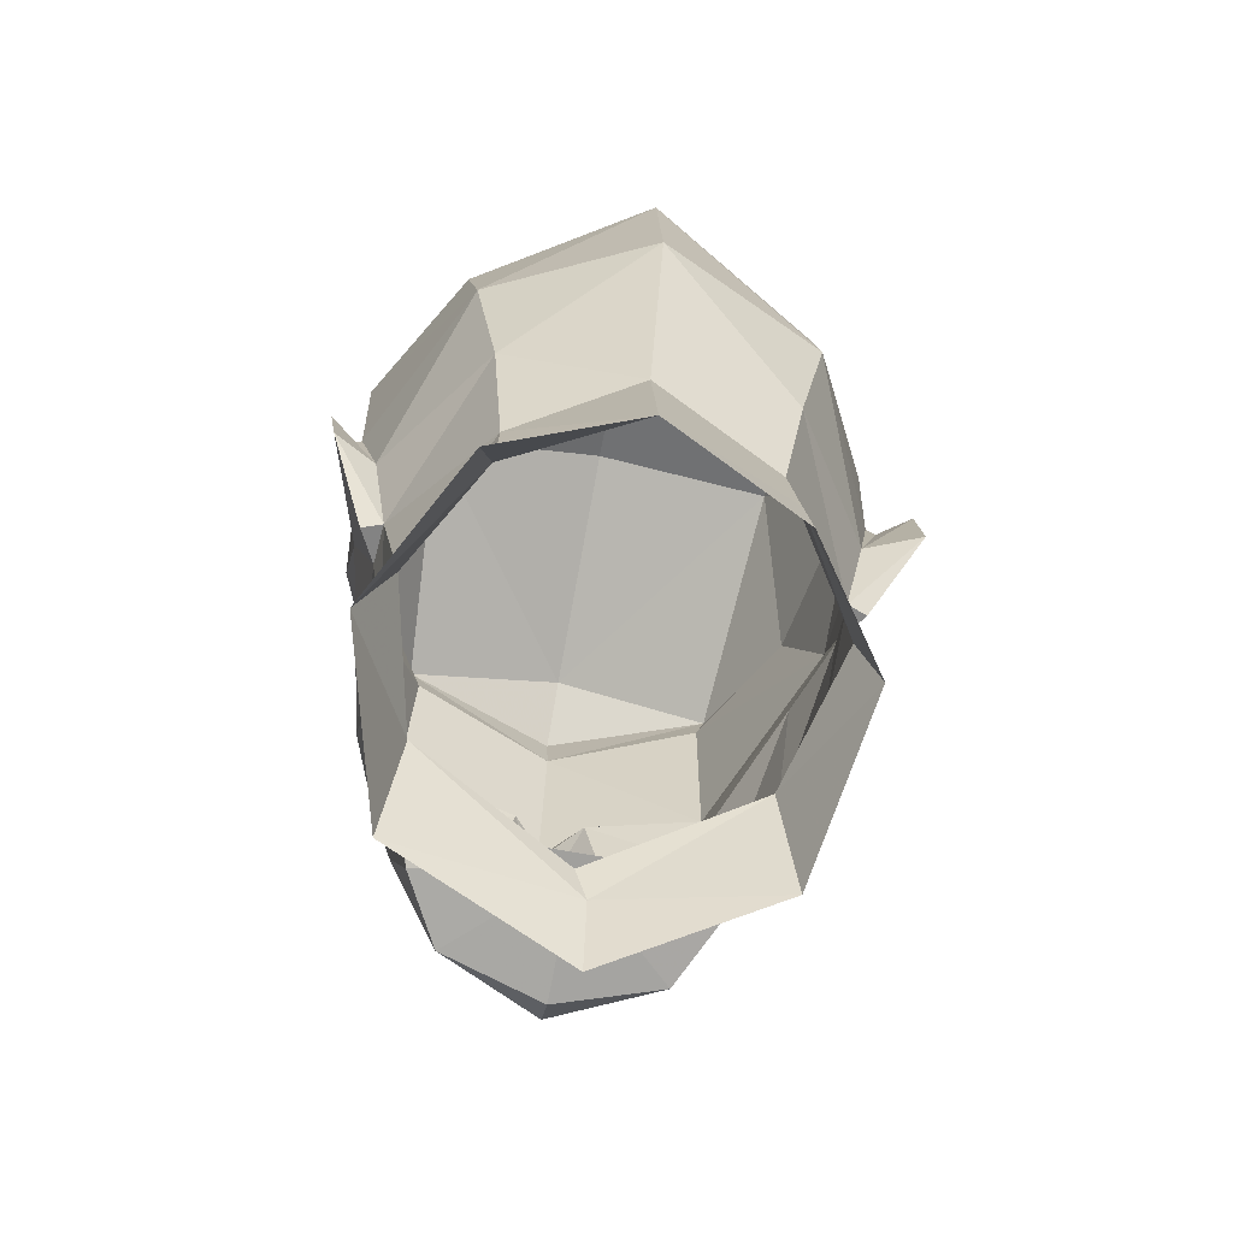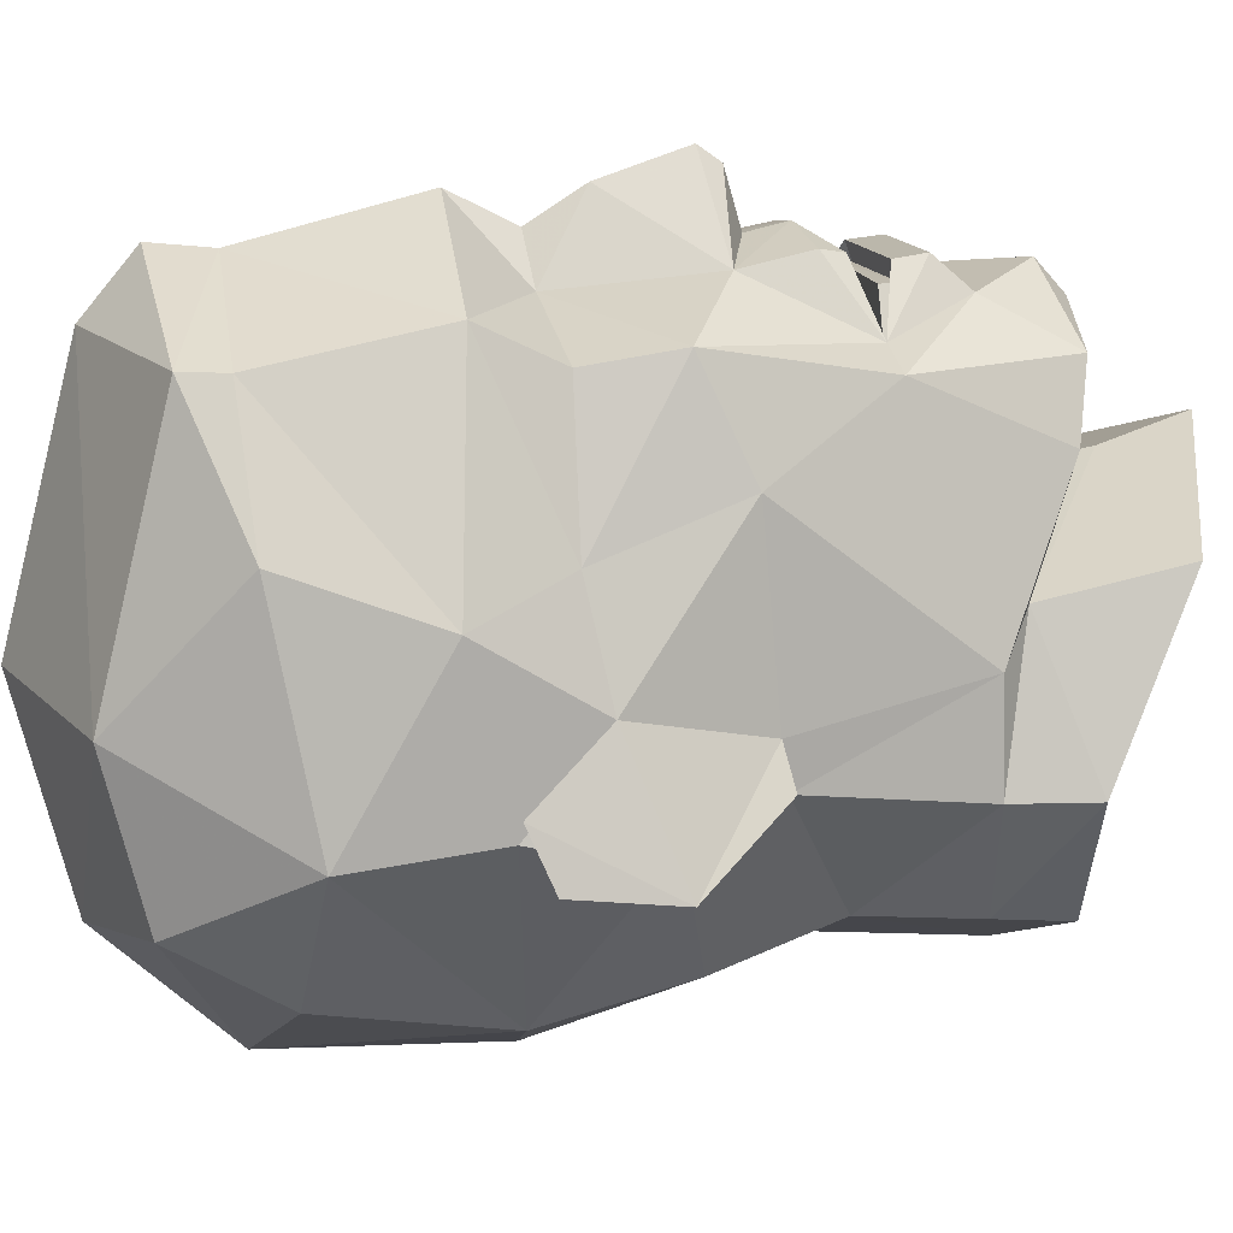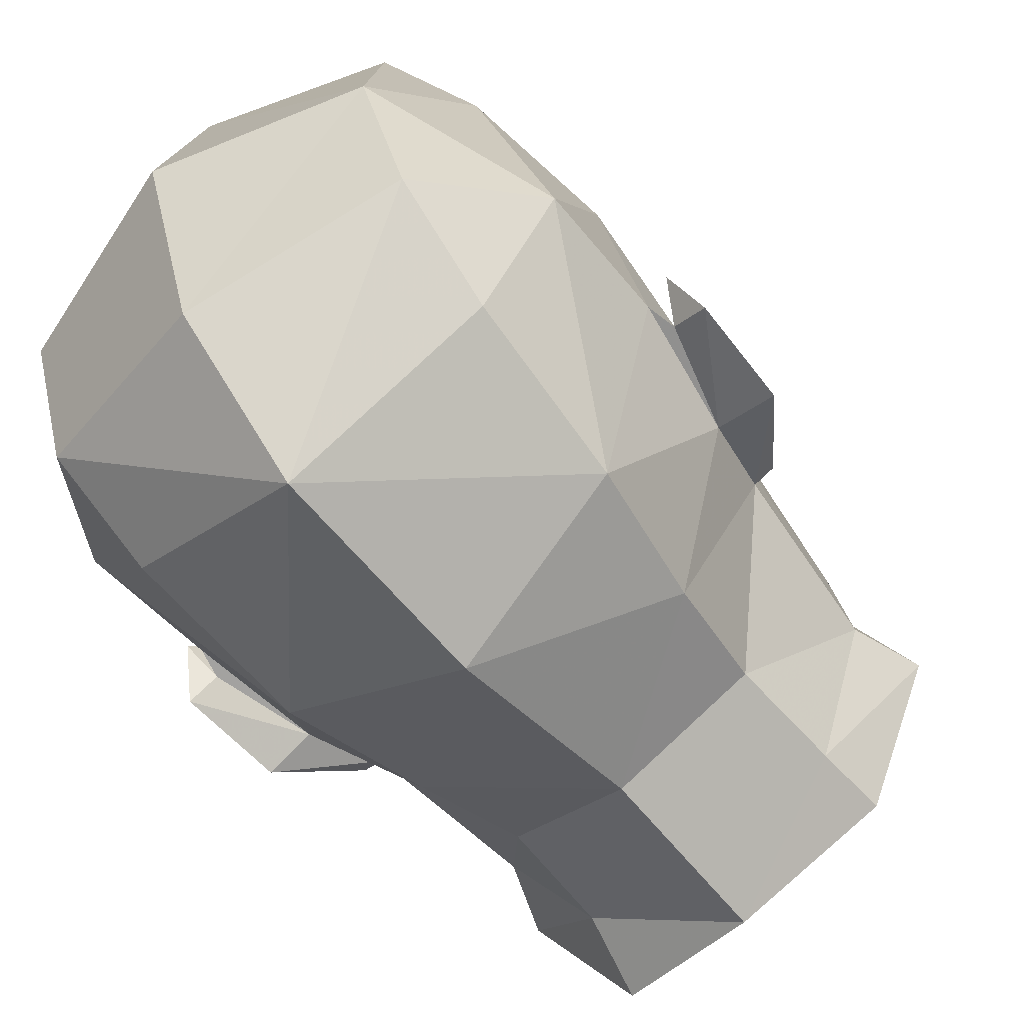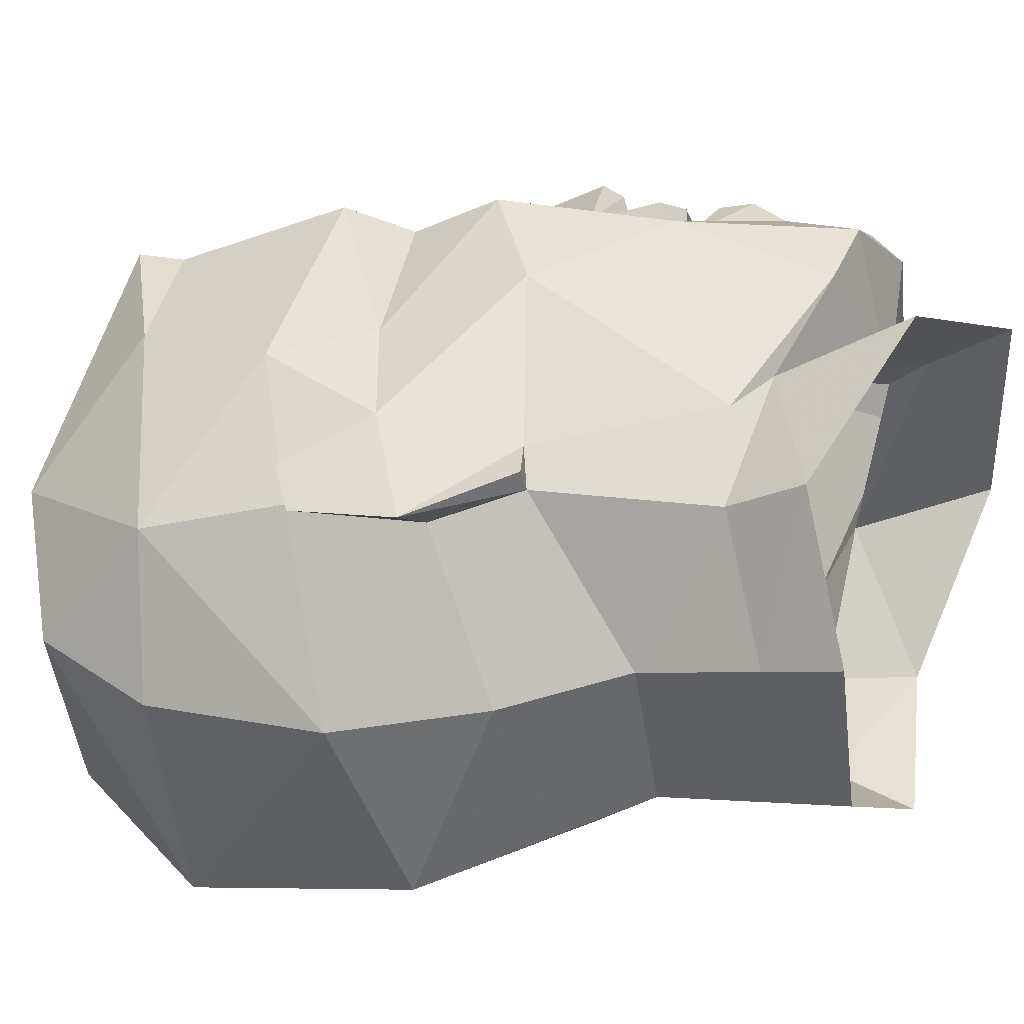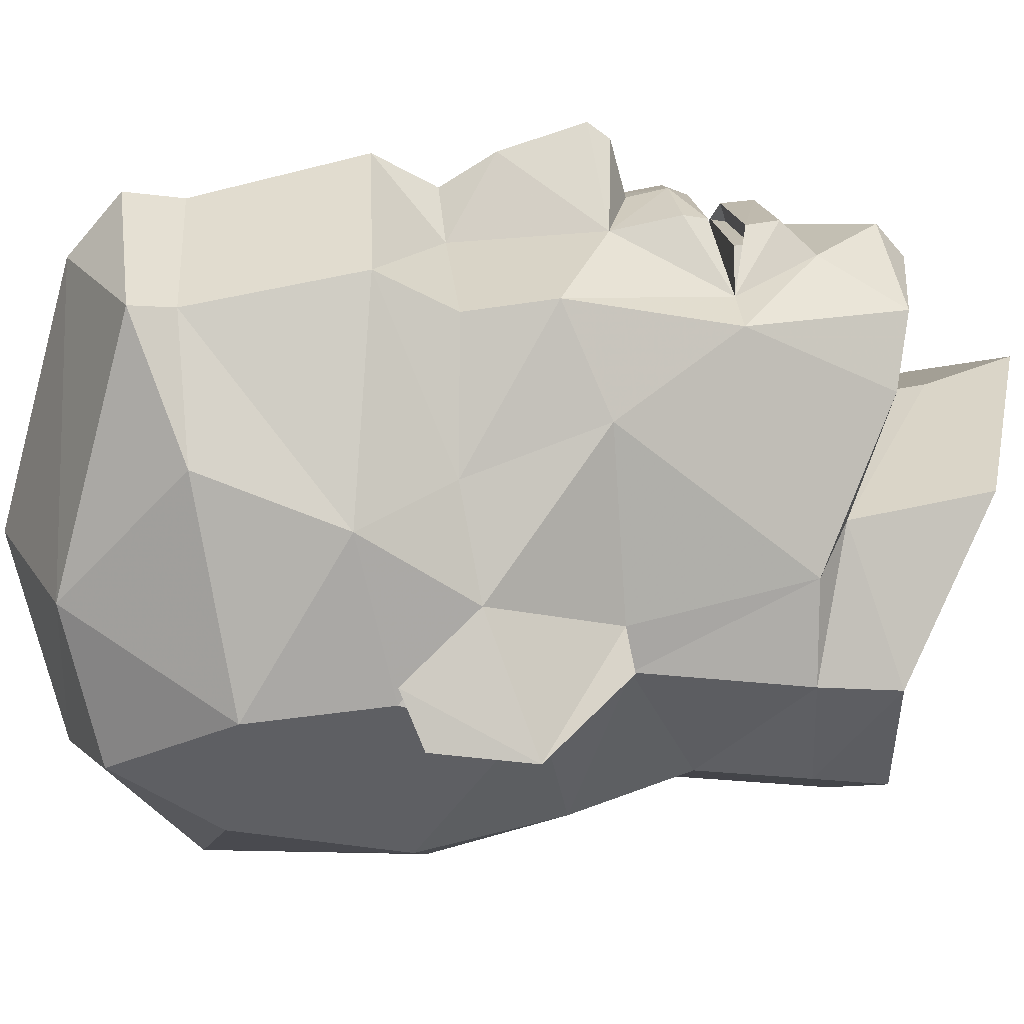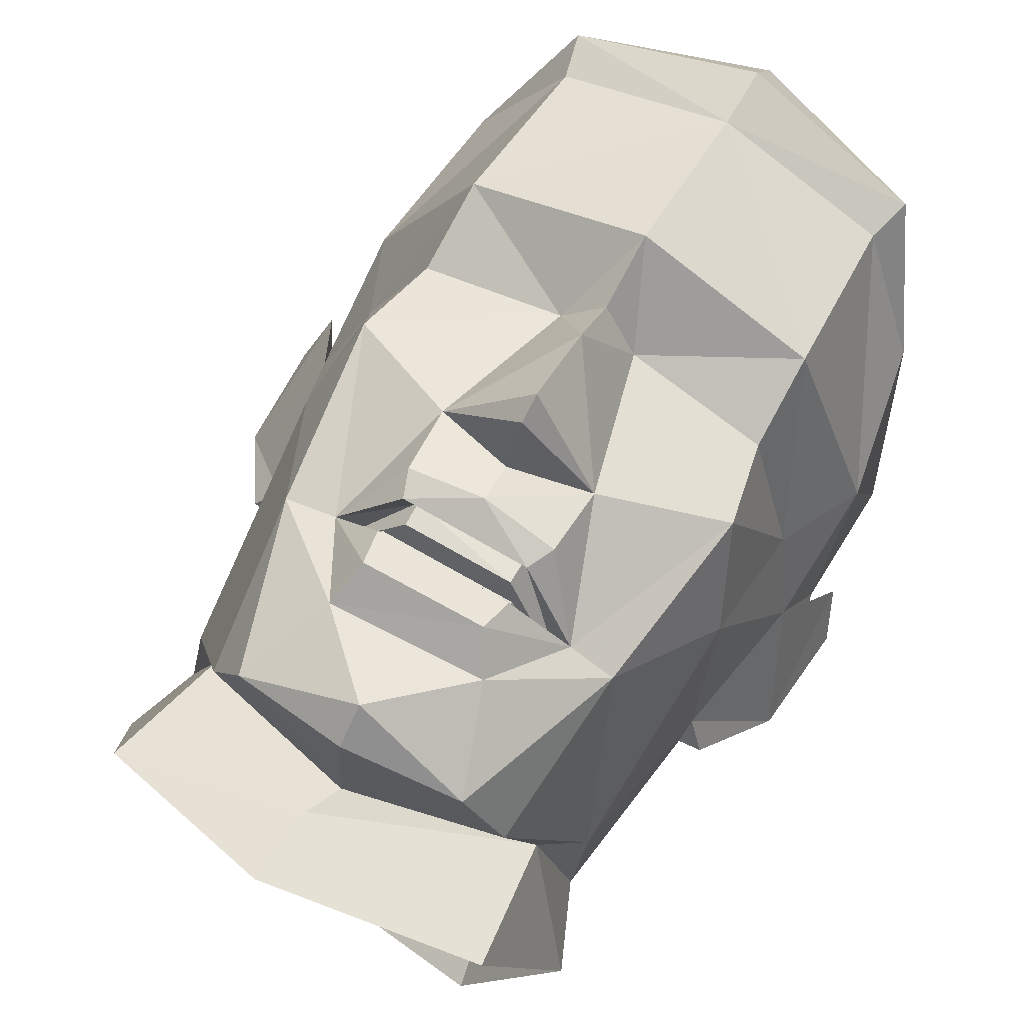
<metadata>
{"format":"obj","ext":"obj","renderer":"f3d","projection":"perspective","resolution":1024,"background":"white","views":[{"elev":-68.0,"azim":176.1,"up":"+Y"},{"elev":22.7,"azim":-101.9,"up":"+Z"},{"elev":-56.9,"azim":-141.3,"up":"+Z"},{"elev":-19.3,"azim":-71.8,"up":"+Z"},{"elev":24.7,"azim":-95.7,"up":"+Z"},{"elev":59.9,"azim":28.8,"up":"+Z"}]}
</metadata>
<code>
o Regroup38.001
v -1.134 1.26 -0.1389
v -0.2313 0.119 -0.8648
v -1.184 0.4541 -0.222
v -1.604 0.5512 0.7099
v -1.761 0.01576 0.7416
v -1.176 0.3138 1.695
v -1.222 -0.0609 -0.273
v -1.313 -0.6168 1.924
v 0.003405 -0.4557 2.138
v 0.01122 -1.036 2.317
v -1.687 1.782 0.9292
v -1.453 0.5335 1.422
v -0.8836 -0.03626 2.459
v -0.2075 1.383 -0.704
v -0.2808 3.016 -1.218
v -1.284 2.131 -0.3469
v -1.642 1.815 1.238
v -1.353 5.393 1.432
v -0.9815 4.859 3.272
v 0.242 5.284 3.17
v 0.3014 4.906 3.588
v 0.01594 5.815 1.316
v -2.269 2.418 0.6252
v -1.819 2.387 0.737
v -1.834 1.775 0.997
v -2.104 3.291 1.123
v -2.268 3.139 0.7493
v -1.809 2.741 1.508
v -1.513 5.151 0.3217
v -0.1439 5.478 -0.2267
v -0.2601 4.591 -1.098
v -1.525 4.404 -0.1804
v -1.485 3.176 -0.454
v -1.53 4.518 2.39
v -1.976 4.279 0.8484
v -1.767 3.529 2.036
v -1.946 3.288 0.912
v -2.001 3.089 0.876
v 0.08918 -0.1906 2.062
v -0.5801 -0.1595 2.906
v 0.2069 -0.3036 2.992
f 1 2 3
f 4 5 6
f 3 2 7
f 6 5 8
f 6 8 9
f 10 9 8
f 7 5 3
f 4 3 5
f 1 4 11
f 12 6 13
f 2 1 14
f 15 14 16
f 14 1 16
f 4 1 3
f 12 11 4
f 11 12 17
f 18 19 20
f 21 20 19
f 20 22 18
f 23 24 11
f 23 11 25
f 26 27 23
f 23 28 26
f 23 25 17
f 1 11 16
f 17 28 23
f 29 18 30
f 22 30 18
f 31 29 30
f 29 31 32
f 32 31 33
f 16 33 15
f 18 34 19
f 33 31 15
f 29 32 35
f 29 35 18
f 18 35 34
f 34 35 36
f 36 35 37
f 35 33 37
f 33 16 24
f 35 32 33
f 37 33 24
f 37 28 36
f 11 24 16
f 28 38 26
f 26 38 27
f 24 27 38
f 27 24 23
f 25 11 17
f 6 12 4
f 24 38 37
f 37 38 28
f 39 13 6
f 9 39 6
f 40 39 41
f 13 39 40
o Regroup51.001
v 0.9972 0.9812 2.441
v -0.6815 0.9867 2.638
v -0.2181 0.9422 3.259
v 0.6105 1.025 3.213
v -0.1156 1.045 3.264
v 1.044 0.9862 2.851
v 0.6777 1.107 3.321
v 0.6105 1.196 3.189
v -0.5846 0.9916 3.041
v -0.1154 1.201 3.289
v -0.1183 1.204 3.264
v -0.1639 1.11 3.432
v 0.6139 1.193 3.214
v 0.6605 0.8398 3.125
v 0.6663 0.9449 3.145
v -0.2153 0.8253 3.263
v -0.197 0.8661 3.391
v 0.6787 0.8807 3.254
f 42 43 44
f 43 42 45
f 43 45 46
f 47 48 49
f 50 43 51
f 49 48 52
f 50 52 53
f 52 48 53
f 51 46 45
f 46 51 43
f 42 54 45
f 51 45 54
f 55 42 56
f 42 44 56
f 43 50 57
f 42 55 47
f 42 47 54
f 58 59 57
f 55 59 47
f 50 58 57
f 56 57 55
f 43 57 44
f 56 44 57
f 57 59 55
o Regroup37.001
v 1.325 0.5589 0.4213
v 1.572 -0.03343 0.4486
v 0.7604 0.4254 -0.393
v 1.204 0.2873 1.461
v 0.742 1.241 -0.3286
v -0.2313 0.119 -0.8648
v -0.2075 1.383 -0.704
v 0.8289 -0.09242 -0.6645
v 1.336 -0.6559 1.691
v 0.003405 -0.4557 2.138
v 0.01122 -1.036 2.317
v 0.08918 -0.1906 2.062
v 1.414 0.6035 1.095
v 1.51 1.772 0.5545
v 0.8276 2.124 -0.5946
v -0.2808 3.016 -1.218
v 1.796 3.276 0.4731
v 1.819 4.266 0.4036
v 1.904 3.517 1.605
v 1.623 2.376 0.3333
v 1.924 2.404 0.1335
v 1.947 3.277 0.648
v 1.783 2.729 1.087
v 1.573 1.805 0.8612
v 1.67 1.763 0.586
v 1.838 3.076 0.426
v 2.012 3.125 0.2472
v 1.006 3.168 -0.746
v 1.364 5.384 1.114
v 0.242 5.284 3.17
v 1.46 4.851 2.986
v 0.3014 4.906 3.588
v 1.239 5.142 -0.00105
v 1.123 4.421 -0.4883
v 1.769 4.437 1.996
v -0.1439 5.478 -0.2267
v 0.01594 5.815 1.316
v -0.2601 4.591 -1.098
v 1.161 -0.04838 2.209
v 0.9432 -0.1645 2.727
v 0.2069 -0.3036 2.992
f 60 61 62
f 61 60 63
f 64 65 66
f 62 67 65
f 63 68 61
f 63 69 68
f 70 68 69
f 67 62 61
f 64 60 62
f 69 63 71
f 72 60 73
f 74 64 66
f 65 64 62
f 60 64 73
f 74 66 75
f 76 77 78
f 73 74 79
f 80 81 82
f 80 83 84
f 78 82 76
f 82 81 85
f 81 86 85
f 64 74 73
f 79 86 80
f 87 79 74
f 77 76 87
f 79 76 85
f 76 82 85
f 88 89 90
f 91 90 89
f 92 77 93
f 92 88 77
f 88 94 77
f 60 72 63
f 73 83 72
f 86 79 85
f 84 83 73
f 87 93 77
f 76 79 87
f 83 80 82
f 92 95 88
f 96 88 95
f 80 84 73
f 81 80 86
f 97 92 93
f 92 97 95
f 93 87 97
f 75 87 74
f 88 90 94
f 87 75 97
f 80 73 79
f 89 88 96
f 94 78 77
f 71 98 99
f 72 98 63
f 98 71 63
f 99 100 71
o 3cu_fr.001
v -0.9422 0.9885 2.973
v -1.364 1.876 2.529
v -1.453 0.5335 1.422
v 1.044 0.9862 2.851
v 0.7791 1.768 3.282
v 0.771 1.272 3.365
v 1.656 2.854 1.789
v 1.655 1.867 2.175
v 1.783 2.729 1.087
v 1.414 0.6035 1.095
v 1.332 0.9951 2.695
v 0.278 1.309 3.505
v 0.6777 1.107 3.321
v 0.3169 2.447 3.779
v 0.5068 2.811 3.212
v 0.2895 2.835 3.553
v 1.374 4.542 2.951
v 1.46 4.851 2.986
v 0.2926 4.49 3.531
v 0.3014 4.906 3.588
v 1.442 3.334 3.153
v -1.472 2.856 2.226
v -1.809 2.741 1.508
v -1.069 2.18 3.251
v -0.9089 4.55 3.219
v -0.9815 4.859 3.272
v 0.3216 3.272 3.792
v -0.93 3.342 3.432
v -0.01417 2.813 3.273
v -1.53 4.518 2.39
v -1.767 3.529 2.036
v -0.2686 1.772 3.405
v 0.272 1.59 3.45
v 0.3219 1.693 3.841
v -0.9725 2.8 3.148
v 0.3371 1.846 3.956
v -0.5846 0.9916 3.041
v -0.1639 1.11 3.432
v -0.2249 1.284 3.483
v -0.265 0.3967 3.191
v -0.5801 -0.1595 2.906
v -1.642 1.815 1.238
v 1.536 2.171 2.946
v 1.904 3.517 1.605
v 1.409 2.792 2.869
v 1.573 1.805 0.8612
v 1.769 4.437 1.996
v -0.8836 -0.03626 2.459
v 0.748 0.4449 3.07
v 0.9432 -0.1645 2.727
v 0.237 -0.1067 3.222
v 0.2069 -0.3036 2.992
v 1.161 -0.04838 2.209
v 0.6357 0.6561 3.284
v -0.1613 0.6341 3.404
v -0.197 0.8661 3.391
v 0.6787 0.8807 3.254
f 101 102 103
f 104 105 106
f 107 108 109
f 110 108 111
f 112 113 106
f 114 115 116
f 117 118 119
f 120 119 118
f 117 119 121
f 122 123 102
f 102 124 122
f 125 119 126
f 120 126 119
f 127 119 128
f 129 127 128
f 116 127 129
f 126 130 125
f 125 130 131
f 114 116 129
f 132 114 129
f 133 134 132
f 129 124 132
f 129 135 124
f 128 135 129
f 114 132 136
f 122 135 128
f 132 112 133
f 137 138 139
f 134 136 132
f 132 124 137
f 113 112 138
f 135 122 124
f 140 101 141
f 124 101 137
f 123 142 102
f 103 102 142
f 114 136 105
f 108 143 111
f 105 133 112
f 134 105 136
f 108 107 143
f 107 109 144
f 105 115 114
f 145 143 107
f 133 105 134
f 109 108 146
f 110 146 108
f 121 145 107
f 115 105 143
f 118 117 147
f 144 117 121
f 116 115 127
f 115 143 145
f 121 115 145
f 139 132 137
f 112 132 139
f 106 105 112
f 106 113 104
f 139 138 112
f 102 101 124
f 141 101 148
f 117 144 147
f 122 131 123
f 128 131 122
f 107 144 121
f 127 121 119
f 115 121 127
f 125 128 119
f 131 128 125
f 149 150 111
f 150 151 152
f 111 153 110
f 149 151 150
f 151 149 140
f 148 101 103
f 140 154 155
f 141 152 151
f 140 141 151
f 155 137 140
f 105 104 143
f 154 140 149
f 101 140 137
f 156 154 157
f 149 104 154
f 154 156 155
f 104 157 154
f 156 137 155
f 111 104 149
f 143 104 111
f 150 153 111

</code>
